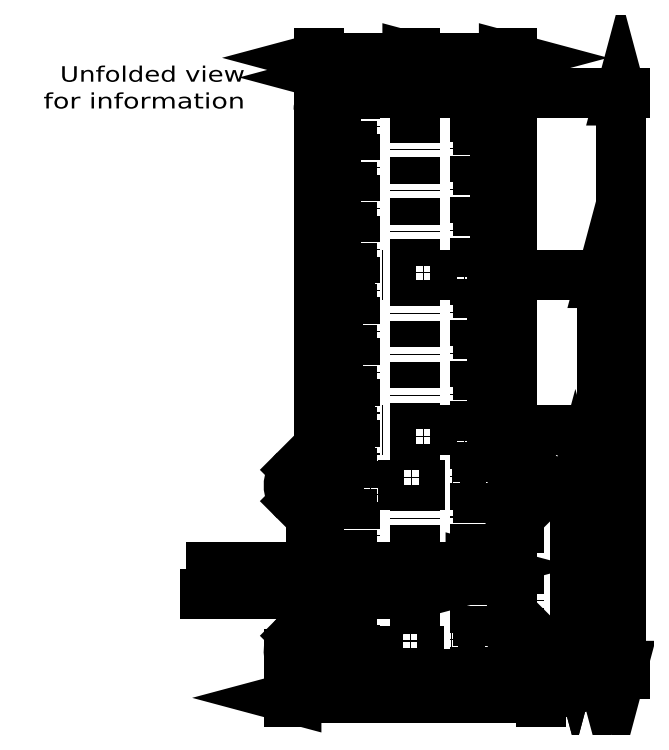
<metadata>
{"format":"dxf","ext":"dxf","renderer":"ezdxf+matplotlib","layout":"modelspace","background":"white","min_lineweight":24,"dpi":150}
</metadata>
<code>
0
SECTION
2
ENTITIES
0
INSERT
8
0
2
BLOCK115
10
462.9
20
254
30
0
0
DIMENSION
360
1BD
8
0
2
*D2
10
555.9
20
122.8
30
0
11
555.9
21
254
31
0
70
   161
71
     5
42
-1
73
     0
74
     0
75
     0
52
5157
3
STANDARD
13
489.9
23
385.3
33
0
14
489.9
24
122.8
34
0
0
DIMENSION
360
1BF
8
0
2
*D3
10
547.4
20
122.8
30
0
11
547.4
21
177.8
31
0
70
   160
71
     5
42
-1
73
     0
74
     0
75
     0
52
5157
3
STANDARD
13
498.9
23
232.8
33
0
14
489.9
24
122.8
34
0
50
270
0
DIMENSION
360
1C1
8
0
2
*D4
10
547.4
20
232.8
30
0
11
547.4
21
267.8
31
0
70
   161
71
     5
42
-1
73
     0
74
     0
75
     0
52
5157
3
STANDARD
13
498.9
23
302.8
33
0
14
498.9
24
232.8
34
0
0
DIMENSION
360
1C3
8
0
2
*D5
10
462.9
20
170.9
30
0
11
387.5
21
170.9
31
0
70
   160
1
2x <>
71
     5
42
-1
73
     0
74
     0
75
     0
52
5157
3
STANDARD
13
491.5
23
116.9
33
0
14
462.9
24
116.6
34
0
50
180
0
DIMENSION
360
1C5
8
0
2
*D6
10
462.9
20
401.1
30
0
11
441.1
21
401.1
31
0
70
   160
71
     5
42
-1
73
     0
74
     0
75
     0
52
5157
3
STANDARD
13
419.3
23
377.3
33
0
14
462.9
24
393.2
34
0
50
360
0
DIMENSION
360
1C7
8
0
2
*D7
10
462.9
20
401.1
30
0
11
484.7
21
401.1
31
0
70
   160
71
     5
42
-1
73
     0
74
     0
75
     0
52
5157
3
STANDARD
13
506.6
23
377.3
33
0
14
462.9
24
393.2
34
0
50
180
0
DIMENSION
360
1C9
8
0
2
*D8
10
405.8
20
111.8
30
0
11
462.9
21
111.8
31
0
70
   161
71
     5
42
-1
73
     0
74
     0
75
     0
52
5157
3
STANDARD
13
520.1
23
132.8
33
0
14
405.8
24
132.8
34
0
0
DIMENSION
360
1CB
8
0
2
*D9
10
462.9
20
158.7
30
0
11
384.8
21
158.7
31
0
70
   160
1
2x <>
71
     5
42
-1
73
     0
74
     0
75
     0
52
5157
3
STANDARD
13
415.8
23
132.8
33
0
14
462.9
24
116.6
34
0
50
360
0
DIMENSION
360
1CD
8
0
2
*D10
10
462.9
20
392.2
30
0
11
480.9
21
392.2
31
0
70
   160
71
     5
42
-1
73
     0
74
     0
75
     0
52
5157
3
STANDARD
13
498.9
23
302.6
33
0
14
462.9
24
393.2
34
0
50
180
0
DIMENSION
360
1CF
8
0
2
*D11
10
427
20
392.2
30
0
11
445
21
392.2
31
0
70
   160
71
     5
42
-1
73
     0
74
     0
75
     0
52
5157
3
STANDARD
13
462.9
23
393.2
33
0
14
427
24
304.3
34
0
50
180
0
DIMENSION
360
1D1
8
0
2
*D12
10
535.4
20
122.8
30
0
11
535.4
21
127.8
31
0
70
   160
71
     5
42
-1
73
     0
74
     0
75
     0
52
5157
3
STANDARD
13
513
23
132.8
33
0
14
510.1
24
122.8
34
0
50
270
0
DIMENSION
360
1D3
8
0
2
*D13
10
535.4
20
132.8
30
0
11
535.4
21
170.3
31
0
70
   160
71
     5
42
-1
73
     0
74
     0
75
     0
52
5157
3
STANDARD
13
513.6
23
207.8
33
0
14
513
24
132.8
34
0
50
270
0
LINE
8
0
10
434.4
20
391.2
30
0
11
434.4
21
116.6
31
0
0
LINE
8
0
10
491.5
20
116.9
30
0
11
491.5
21
393.1
31
0
0
INSERT
8
0
2
BLOCK116
10
462.9
20
254
30
0
0
INSERT
8
0
2
BLOCK117
10
462.9
20
254
30
0
0
INSERT
8
0
2
BLOCK118
10
462.9
20
254
30
0
0
INSERT
8
0
2
BLOCK119
10
462.9
20
254
30
0
0
INSERT
8
0
2
BLOCK120
10
462.9
20
254
30
0
0
INSERT
8
0
2
BLOCK121
10
462.9
20
254
30
0
0
INSERT
8
0
2
BLOCK122
10
462.9
20
254
30
0
0
INSERT
8
0
2
BLOCK123
10
462.9
20
254
30
0
0
INSERT
8
0
2
BLOCK124
10
462.9
20
254
30
0
0
INSERT
8
0
2
BLOCK125
10
462.9
20
254
30
0
0
ENDSEC
0
EOF

</code>
